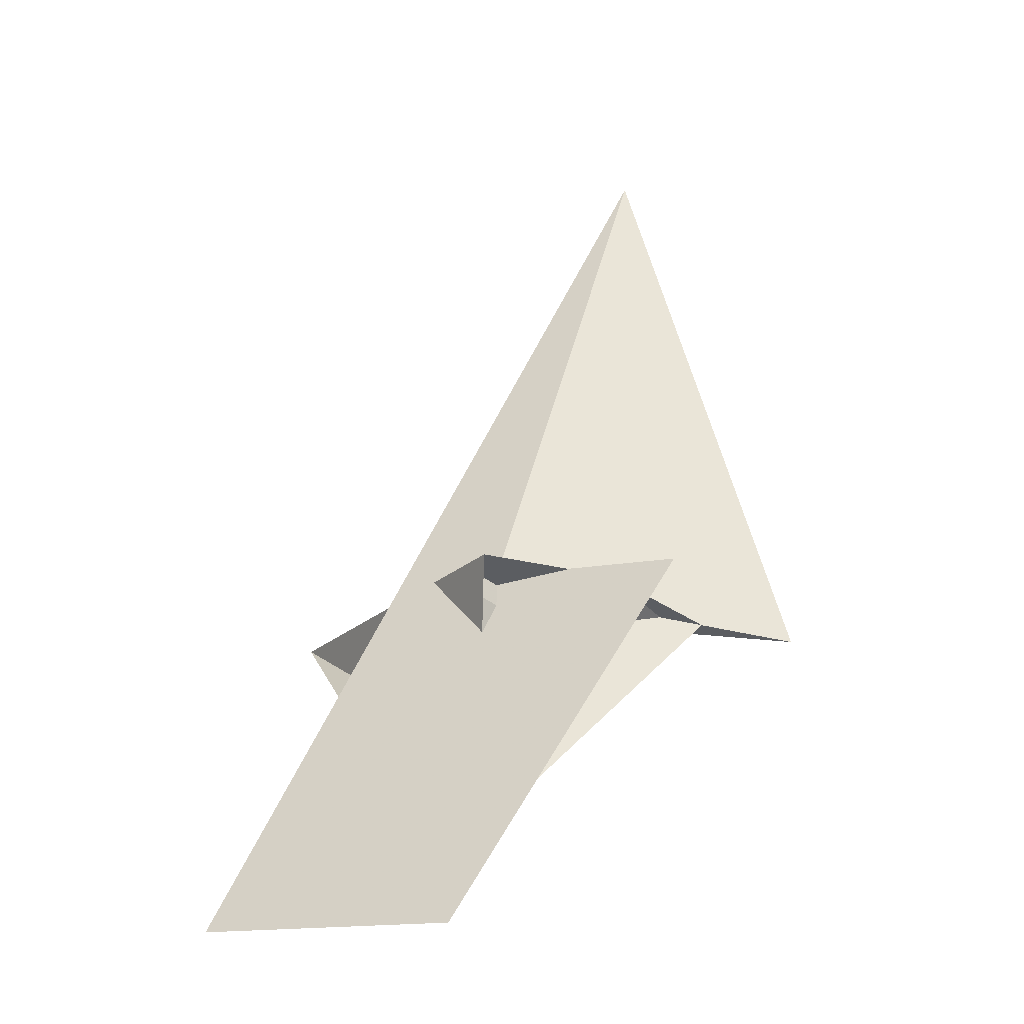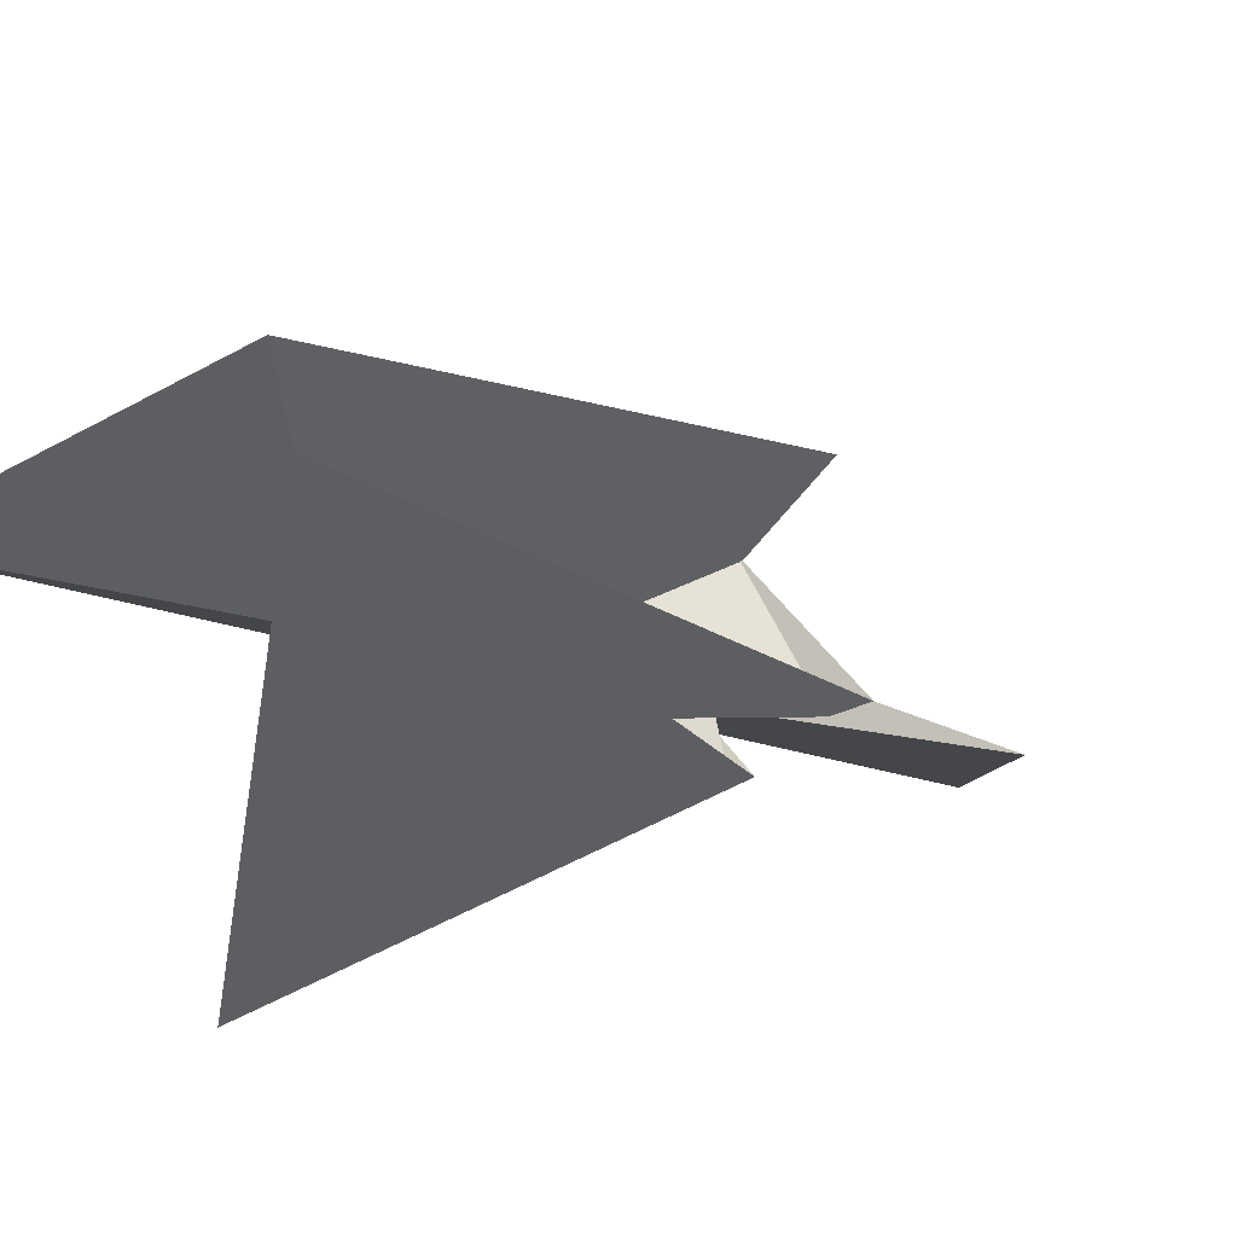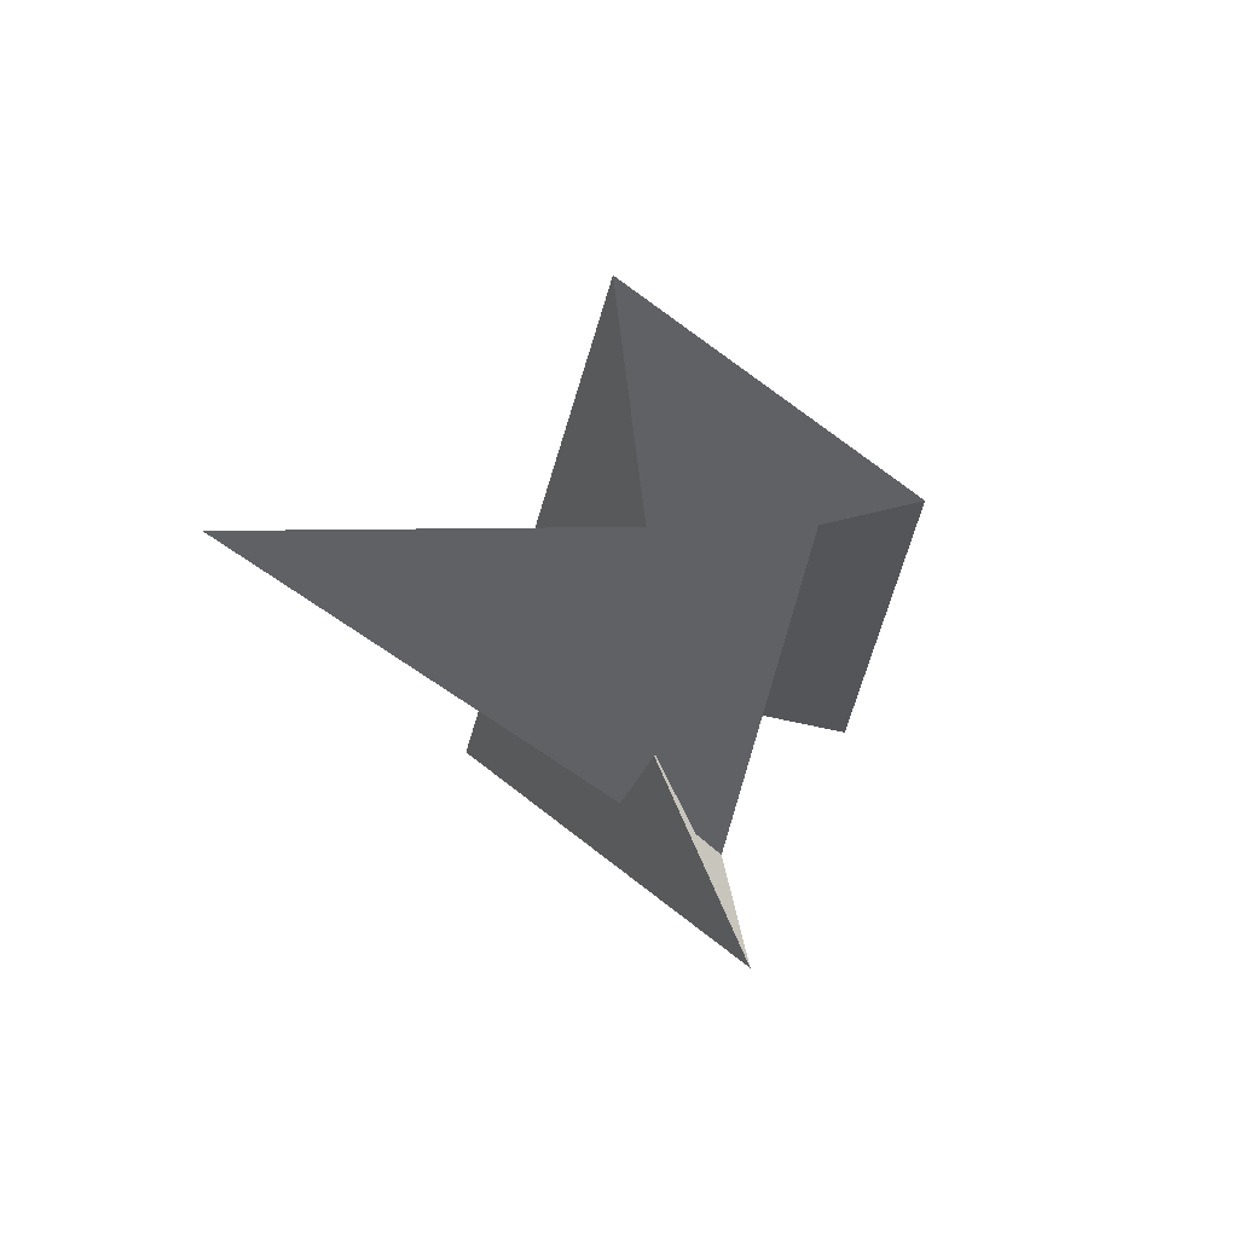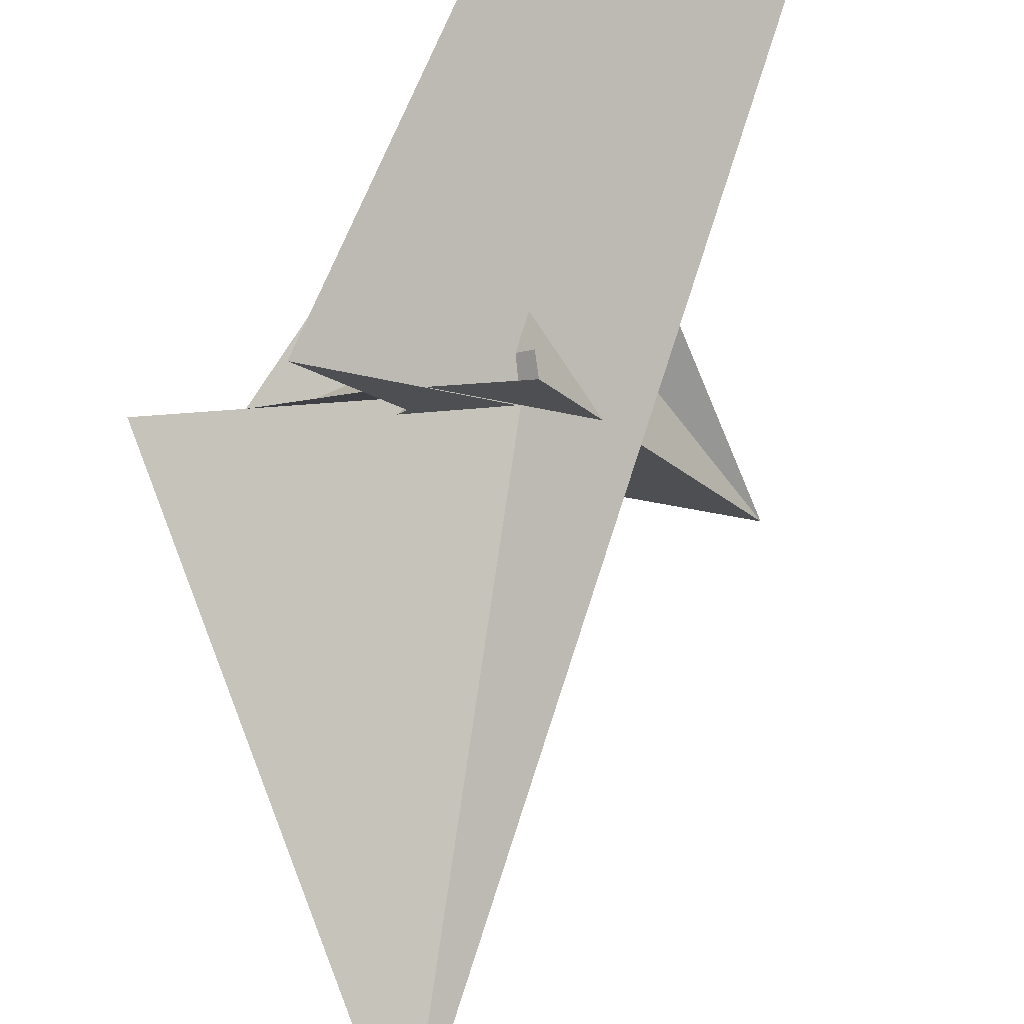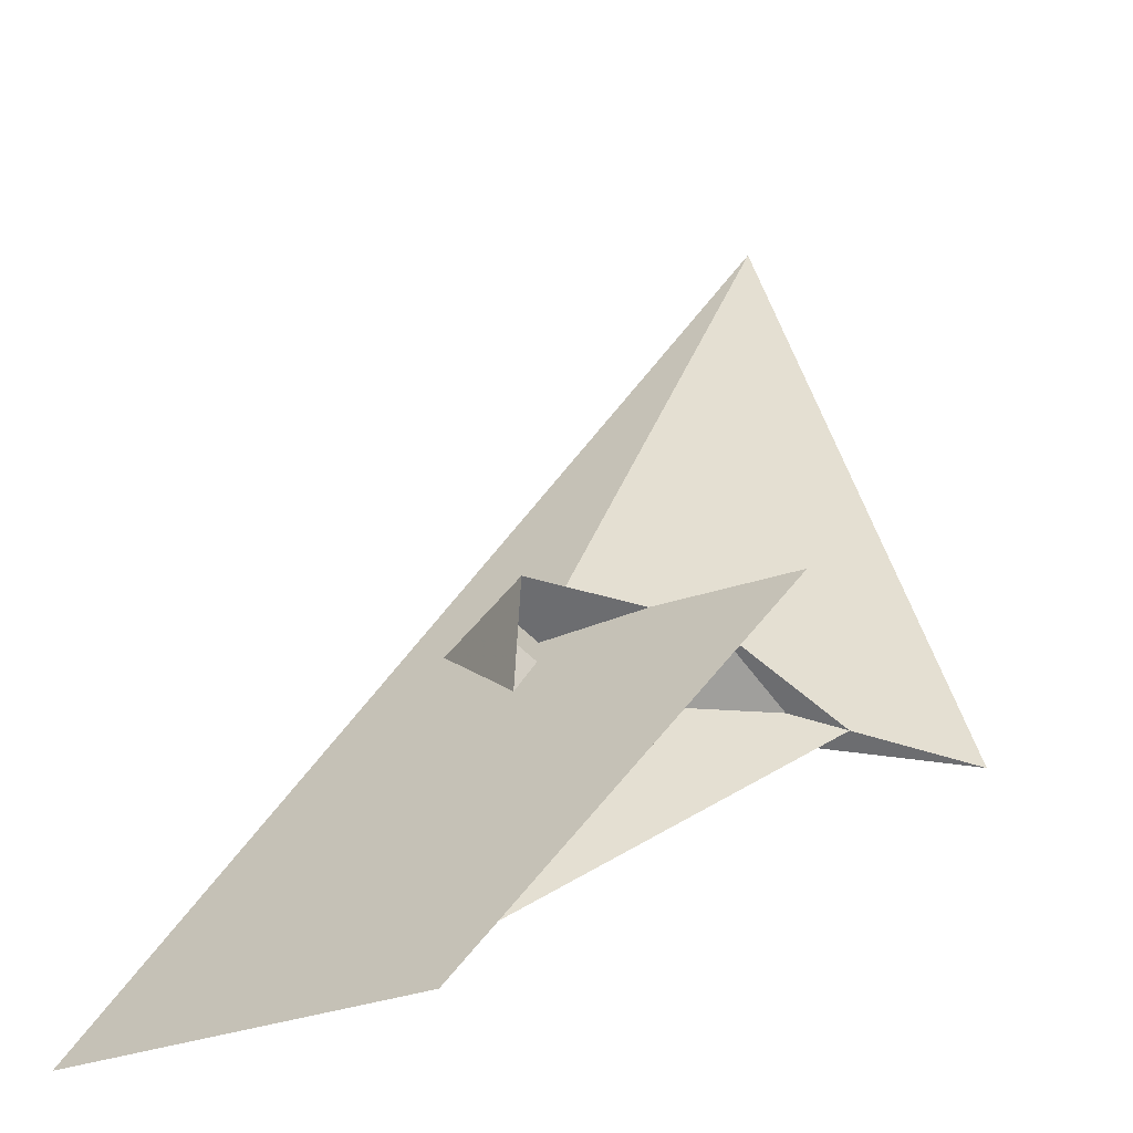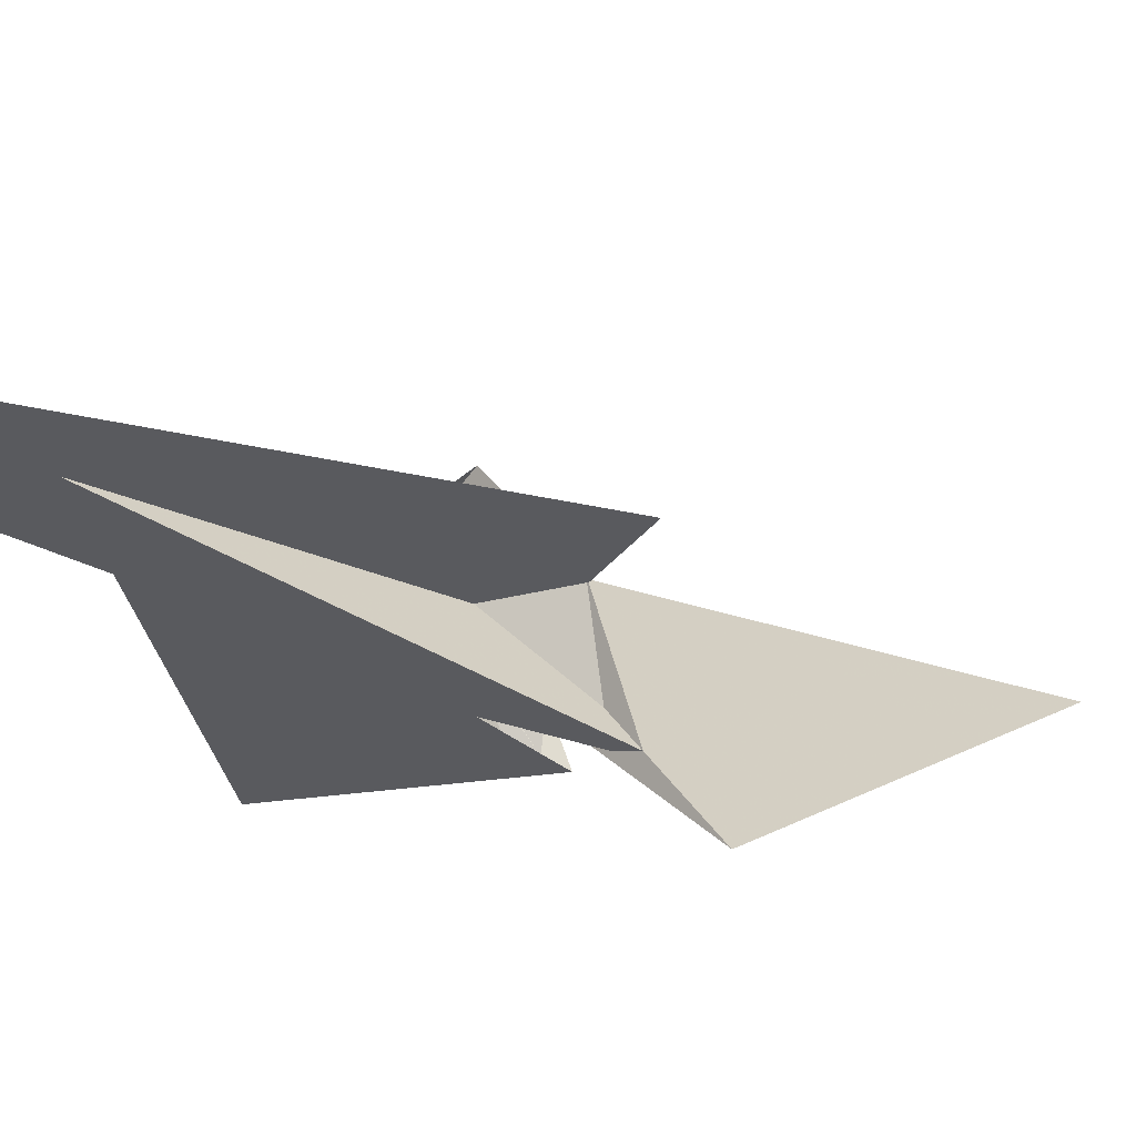
<metadata>
{"format":"obj","ext":"obj","renderer":"f3d","projection":"perspective","resolution":1024,"background":"white","views":[{"elev":-9.4,"azim":0.2,"up":"+Y"},{"elev":16.4,"azim":17.8,"up":"+Z"},{"elev":-79.0,"azim":-64.3,"up":"+Y"},{"elev":59.1,"azim":173.1,"up":"+Z"},{"elev":61.6,"azim":2.2,"up":"+Z"},{"elev":31.2,"azim":46.8,"up":"+Z"}]}
</metadata>
<code>
v 0.07513 0.4027 0.1087
v 0.07364 0.4079 0.1066
v -0.02353 -0.0527 0.3517
v -0.0009225 -0.04928 0.3438
v -0.2572 -1.607 1.153
v 1.526 0.0871 -0.1427
v 0.185 -0.6479 0.5761
v 0.7238 0.2999 -0.02186
v 1.093 3.83 -1.796
v 0.01518 -0.02824 0.3294
v 2.173 -0.0198 -0.271
v 0.7175 -0.2252 -0.2
v 0.3641 -0.08641 0.1215
v 0.7842 -0.0476 -0.4102
v 0.3881 0.03159 0.006048
v 0.4954 0.2607 -0.2906
v 0.07383 0.3344 0.1603
v -0.0453 0.2362 0.375
v -0.1061 0.4214 0.312
v 0.5732 -0.01511 -0.1813
v 1.343 0.06149 -0.2195
v 0.03095 -0.3706 -0.003774
v 0.7096 0.4187 0.4684
v 0.8607 0.3724 0.3445
v -0.0323 -0.03863 0.3706
v -0.03821 -0.09128 0.3193
v 0.0125 -0.3763 -0.0003618
v -0.2028 -1.941 1.658
v -1.419 0.07597 -1.946
v 1.016 0.1441 -0.5384
v -1.813 -2.026 0.7841
v -0.02734 -0.8235 0.1863
v 0.9187 0.0407 -0.4521
v 1.268 0.4324 0.7829
v 0.6712 0.3227 0.04918
v -0.1044 -0.6089 0.1022
v 0.4747 0.1925 -0.0726
v 0.5955 0.2411 0.04234
v -0.008538 0.5035 0.4914
v 0.729 0.2344 -0.2931
v -0.02209 -0.01771 0.3613
v -0.01832 -0.02208 0.3667
v 0.443 0.3941 0.3314
v 0.6643 0.1 -0.234
f 1 2 9 11 6 5 7 3 4 10 8
f 1 2 17 19 18 15 13 12 14 20 16
f 3 4 25 23 24 21 12 13 22 27 26
f 5 6 21 12 14 33 30 29 32 31 28
f 5 7 36 22 13 15 37 38 35 34 28
f 1 8 35 34 23 24 39 29 30 40 16
f 2 9 31 28 34 23 25 41 42 43 17
f 3 7 36 32 29 39 19 18 41 42 26
f 4 10 33 30 40 44 37 15 18 41 25
f 6 11 44 37 38 43 17 19 39 24 21
f 9 11 44 40 16 20 27 22 36 32 31
f 8 10 33 14 20 27 26 42 43 38 35

</code>
